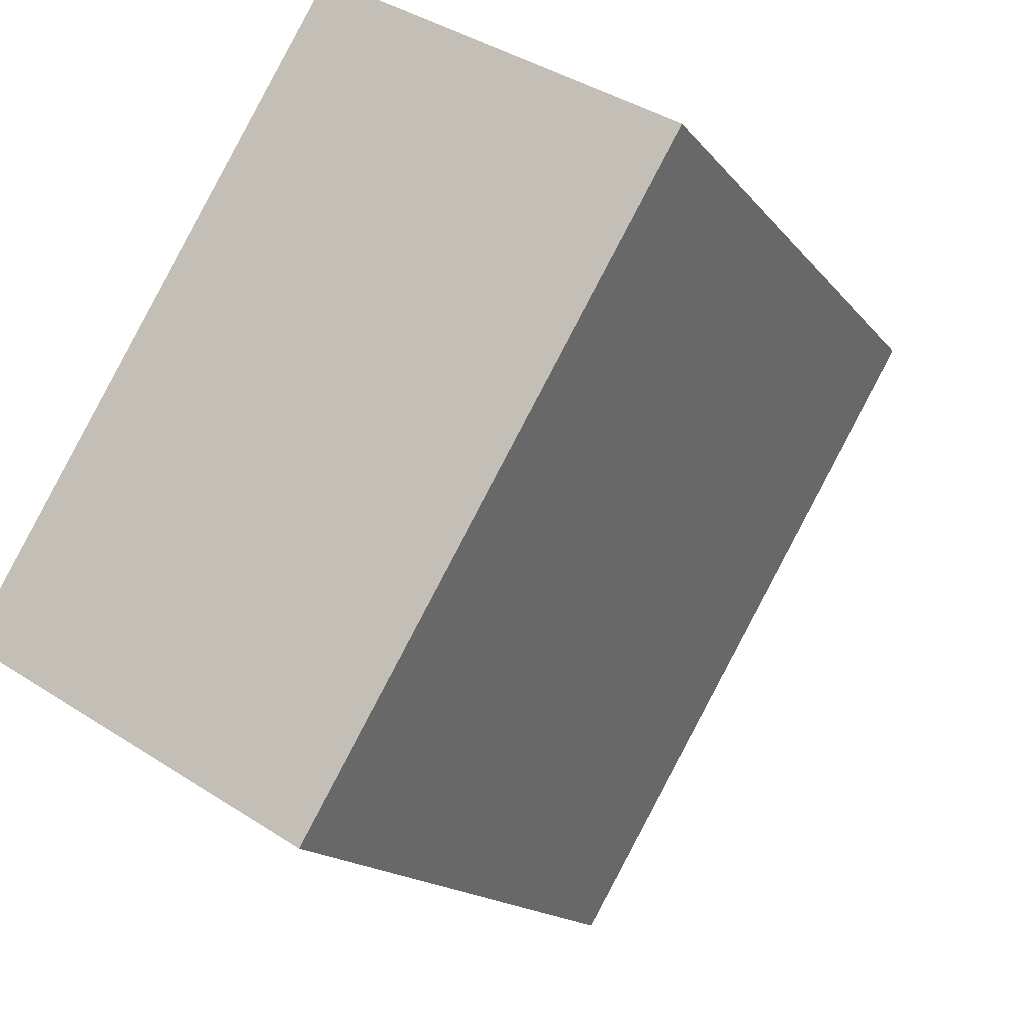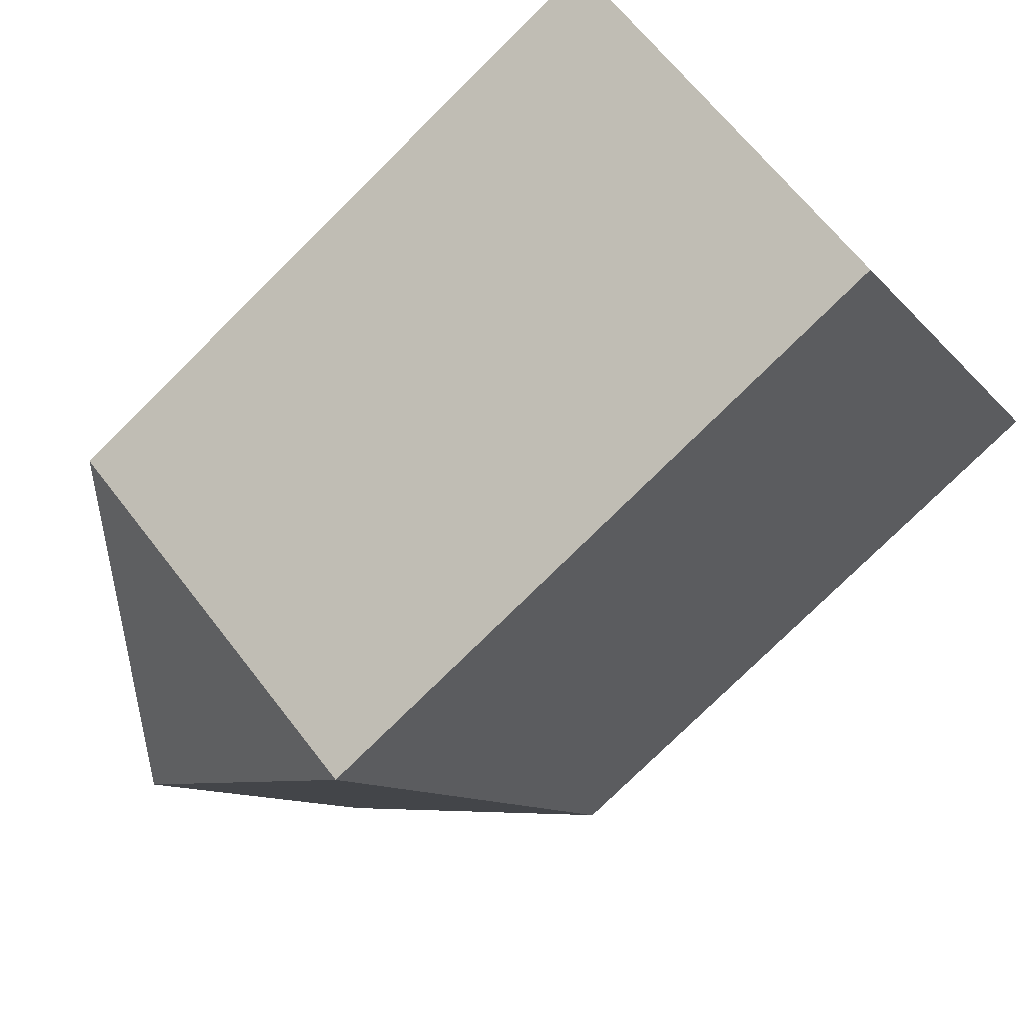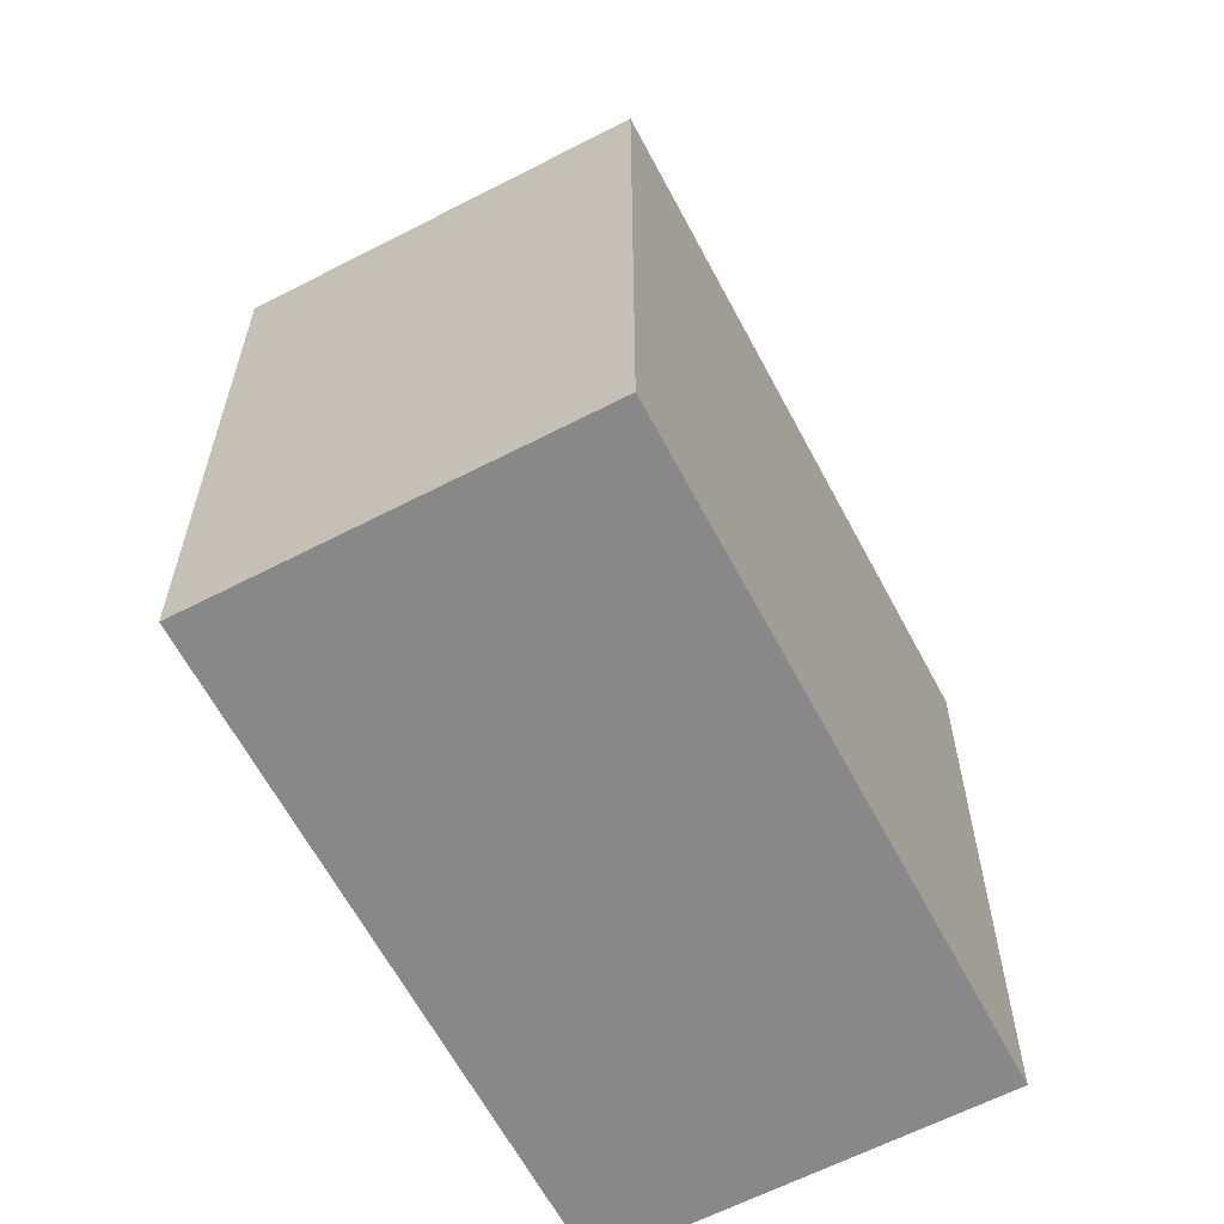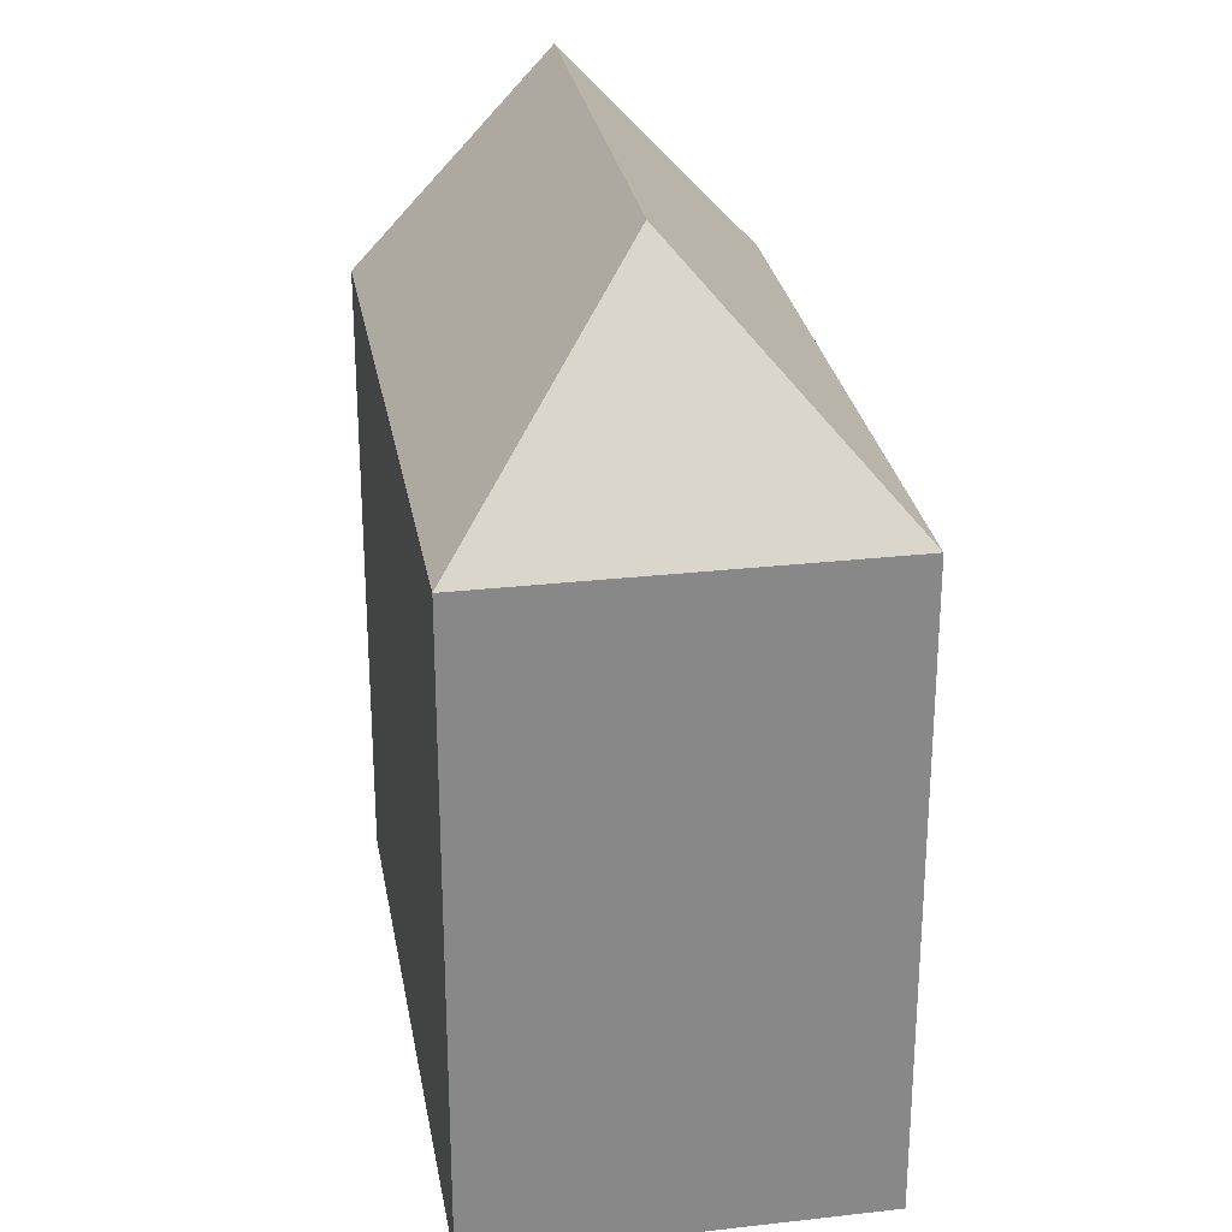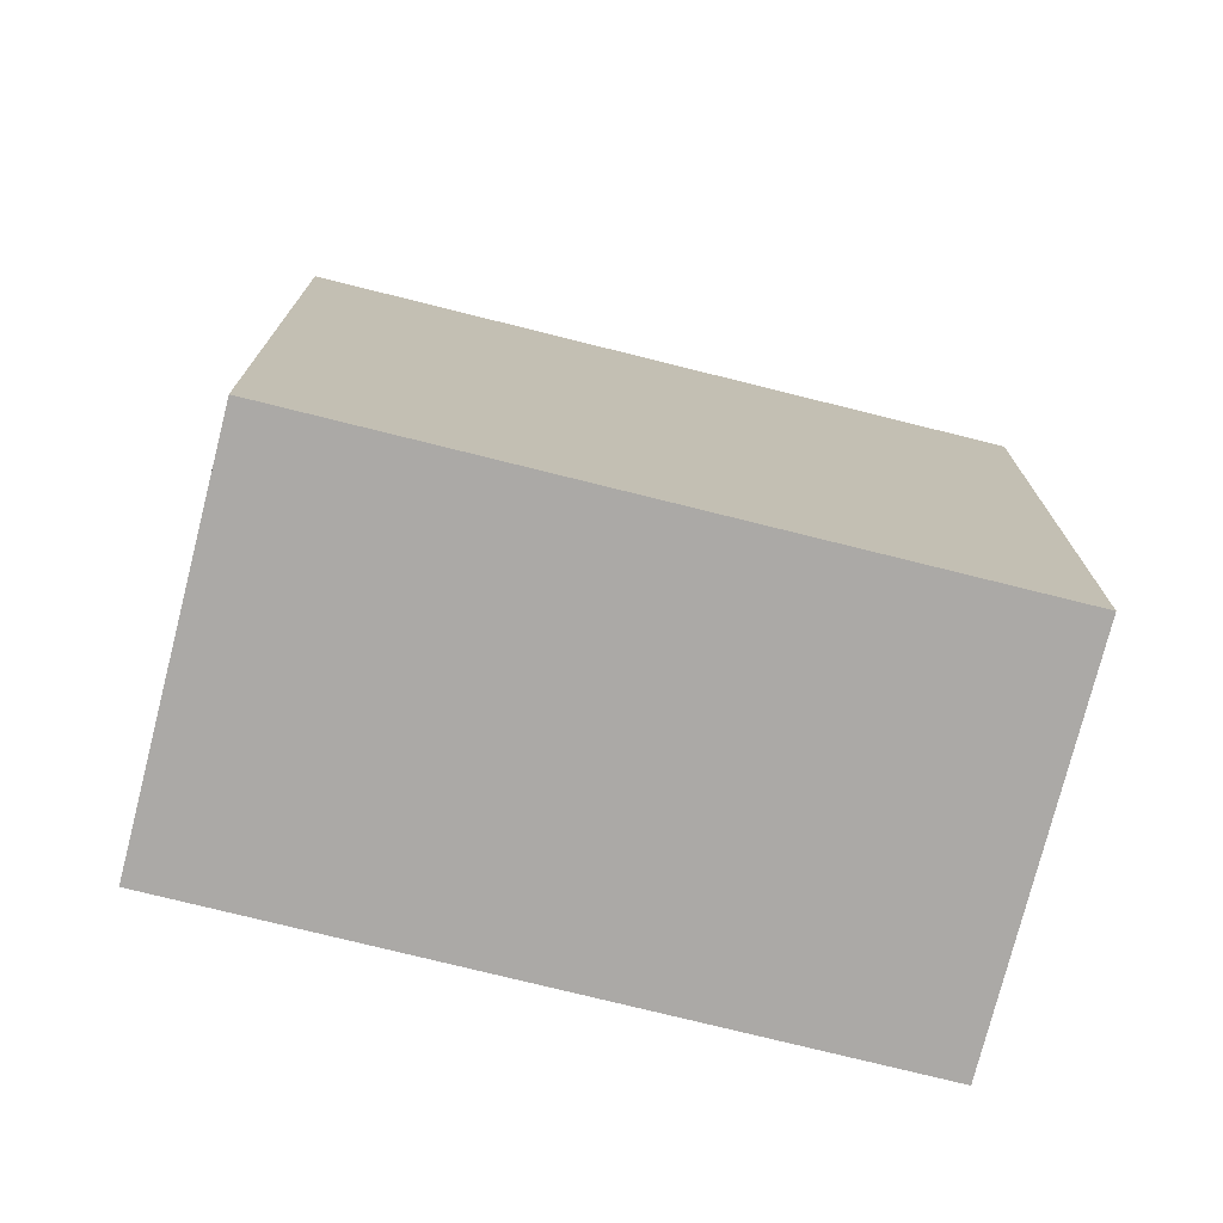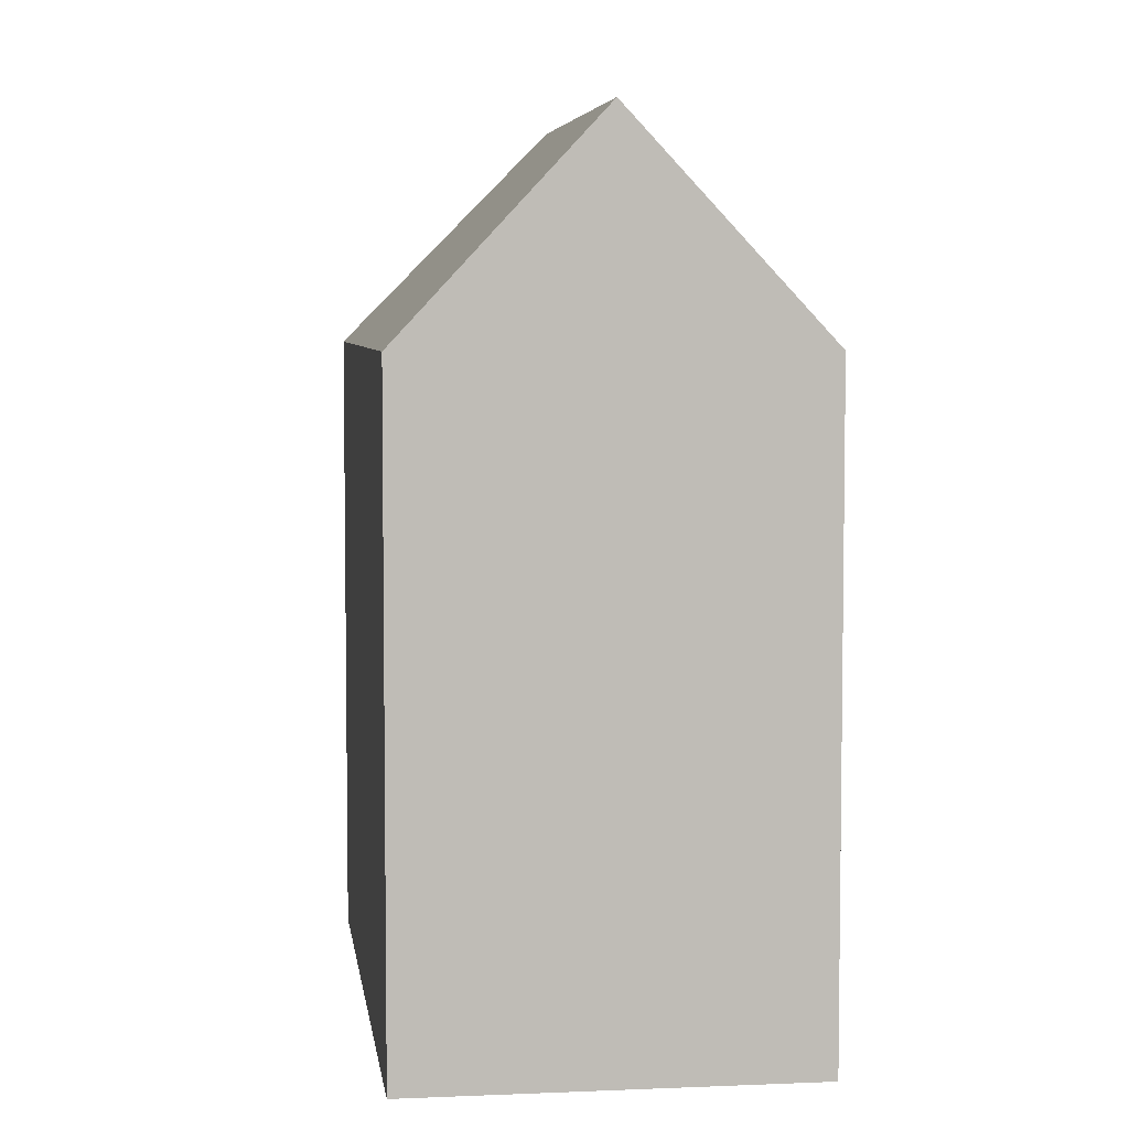
<metadata>
{"format":"obj","ext":"obj","renderer":"f3d","projection":"perspective","resolution":1024,"background":"white","views":[{"elev":-15.3,"azim":23.9,"up":"+Z"},{"elev":-76.6,"azim":-45.3,"up":"+Z"},{"elev":-62.9,"azim":-121.5,"up":"+Y"},{"elev":27.7,"azim":-159.0,"up":"+Y"},{"elev":-75.6,"azim":-73.3,"up":"+Y"},{"elev":5.5,"azim":23.3,"up":"+Y"}]}
</metadata>
<code>
v  24.72 22.97 13.73
v  9.743 30.59 2.463
v  18.61 30.59 17.39
v  12.21 22.97 -7.311
v  0.0004907 22.97 -0.000726
v  12.5 22.97 21.05
v  24.72 -8.411e-16 13.74
v  0 0 0
v  12.21 4.476e-16 -7.31
v  18.61 -1.065e-15 17.39
v  12.5 -1.289e-15 21.05
g defaultobject
f 1 2 3
f 2 1 4
f 3 5 6
f 5 3 2
f 4 5 2
f 7 8 9
f 8 7 10
f 8 10 11
f 1 10 7
f 10 1 11
f 11 1 6
f 6 1 3
f 5 9 8
f 9 5 4
f 9 1 7
f 1 9 4
f 6 8 11
f 8 6 5

</code>
